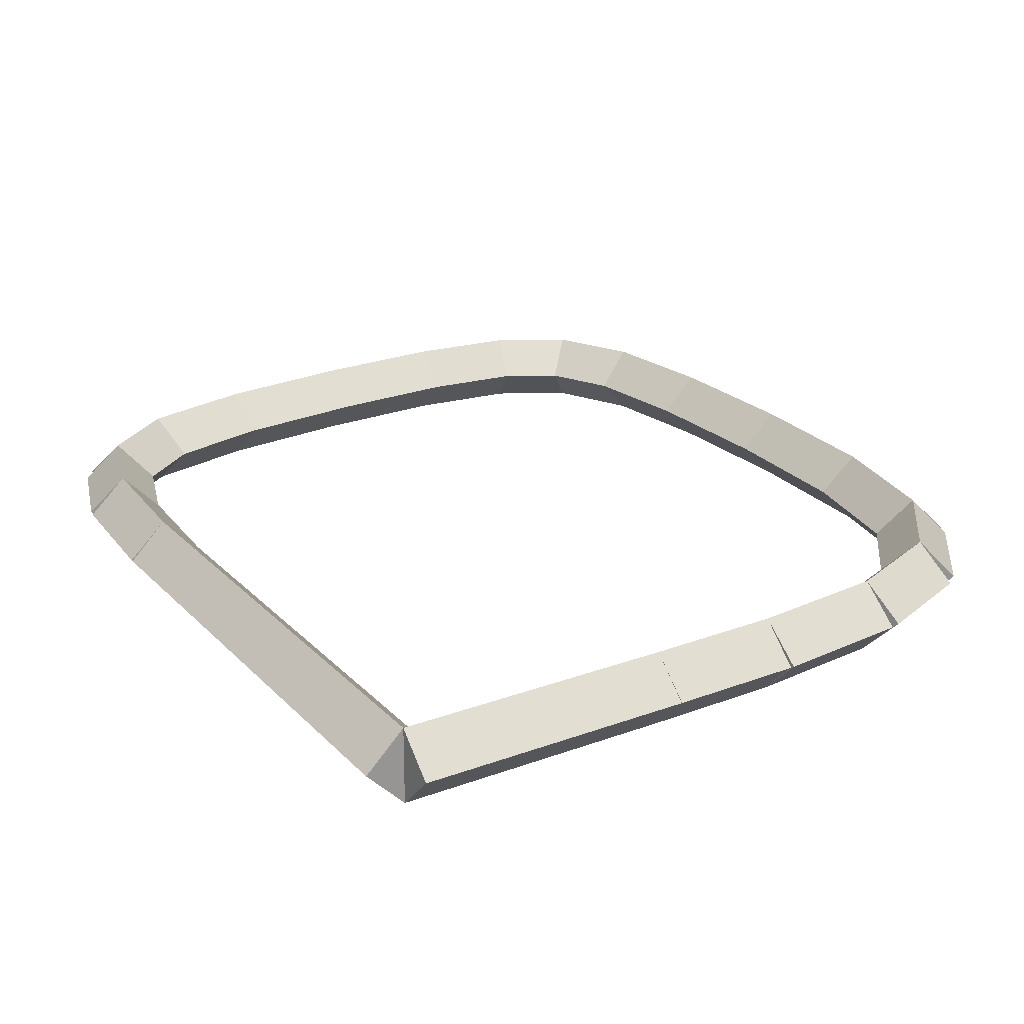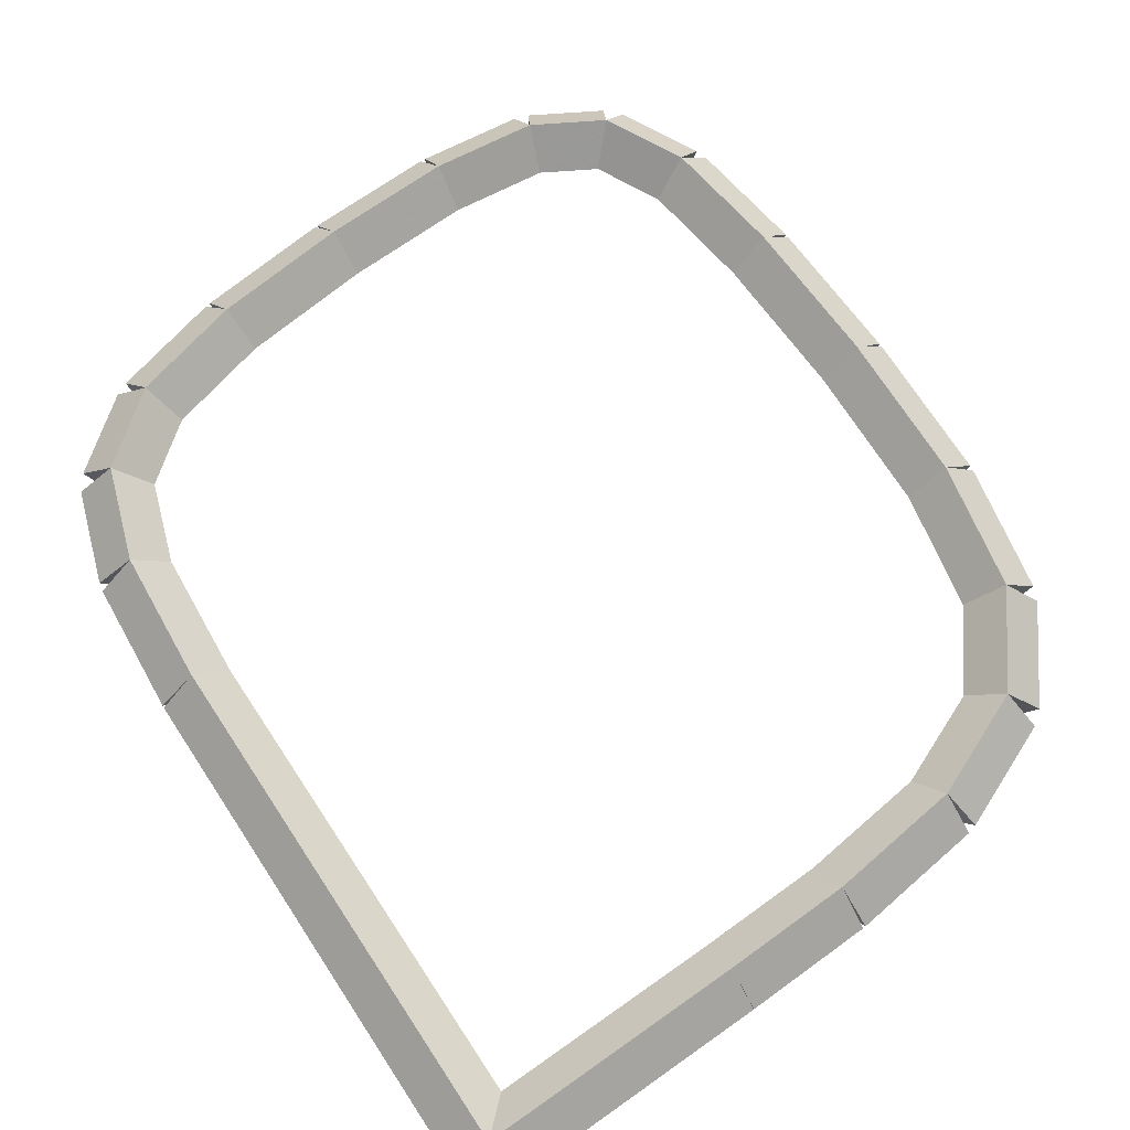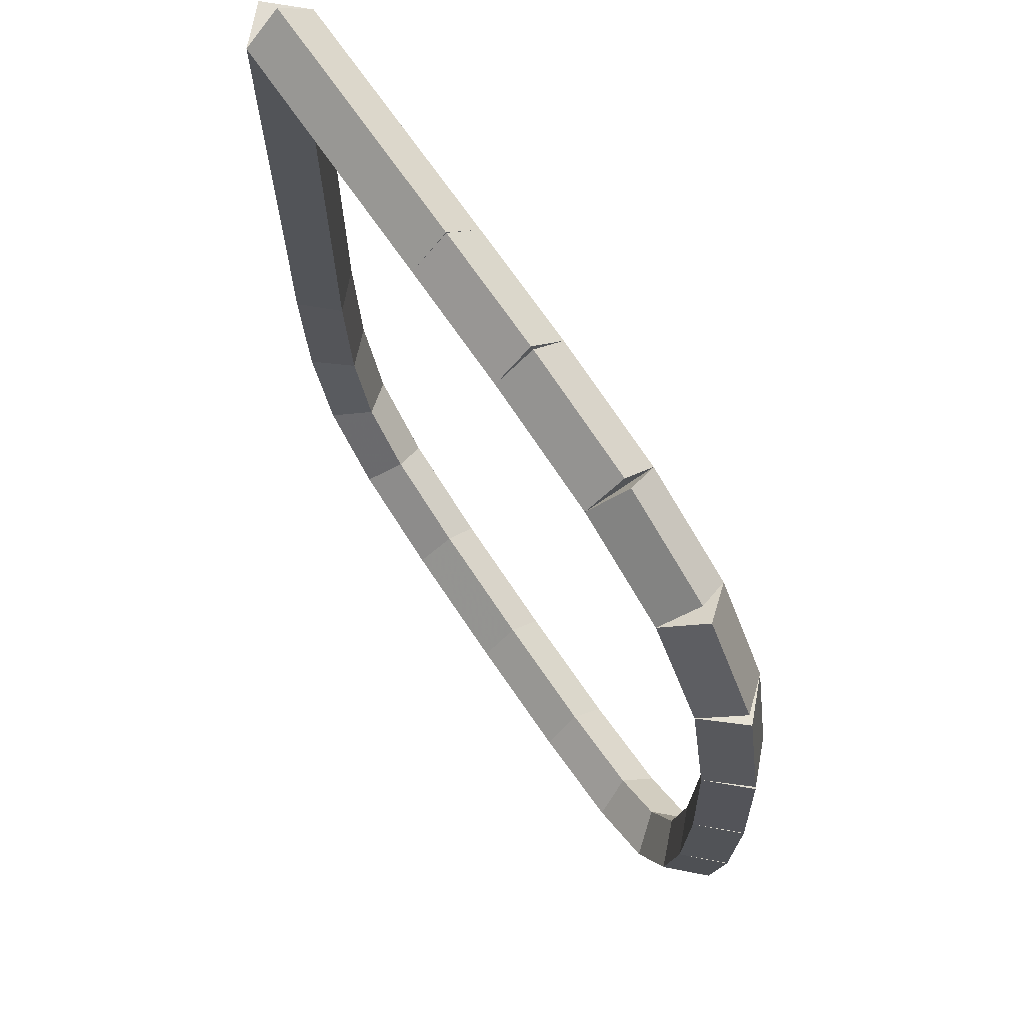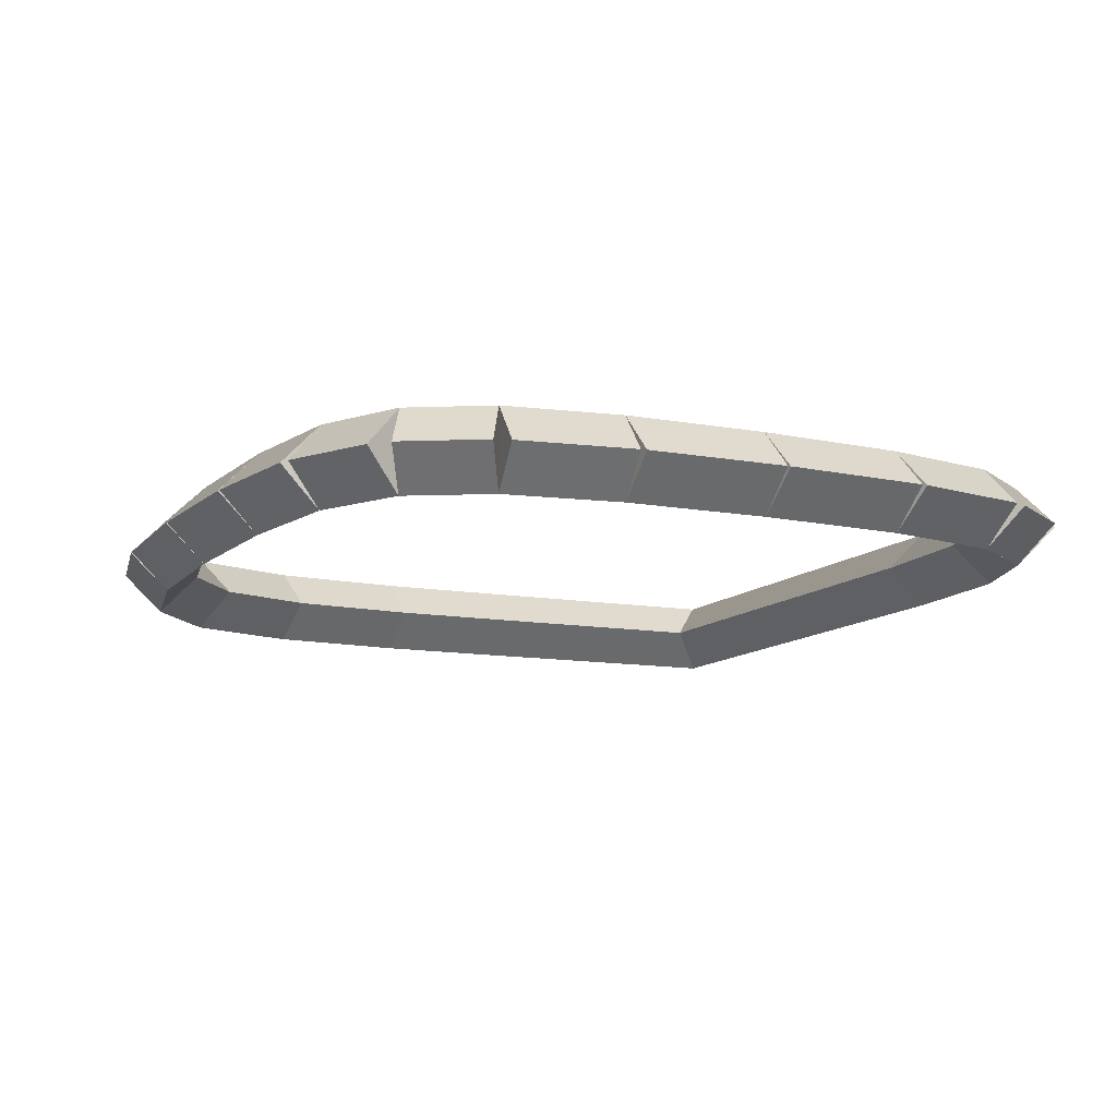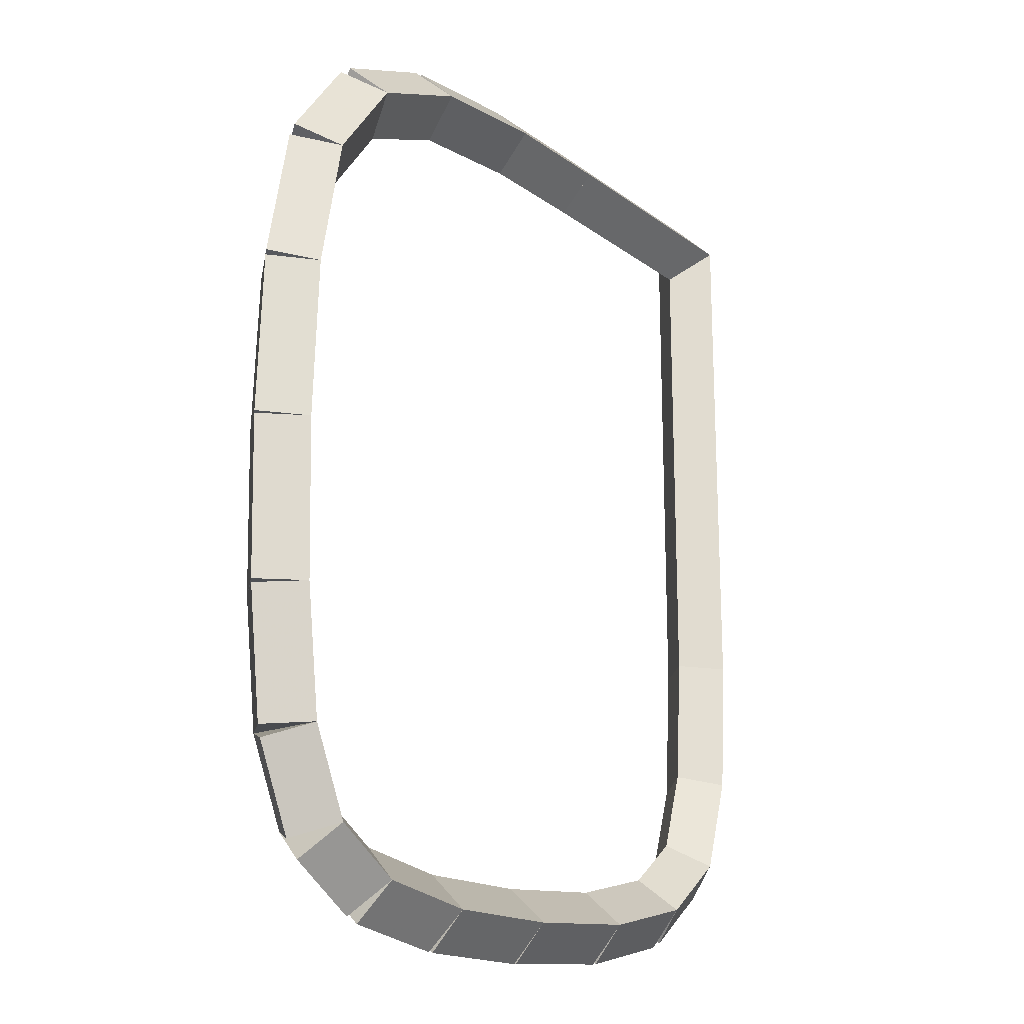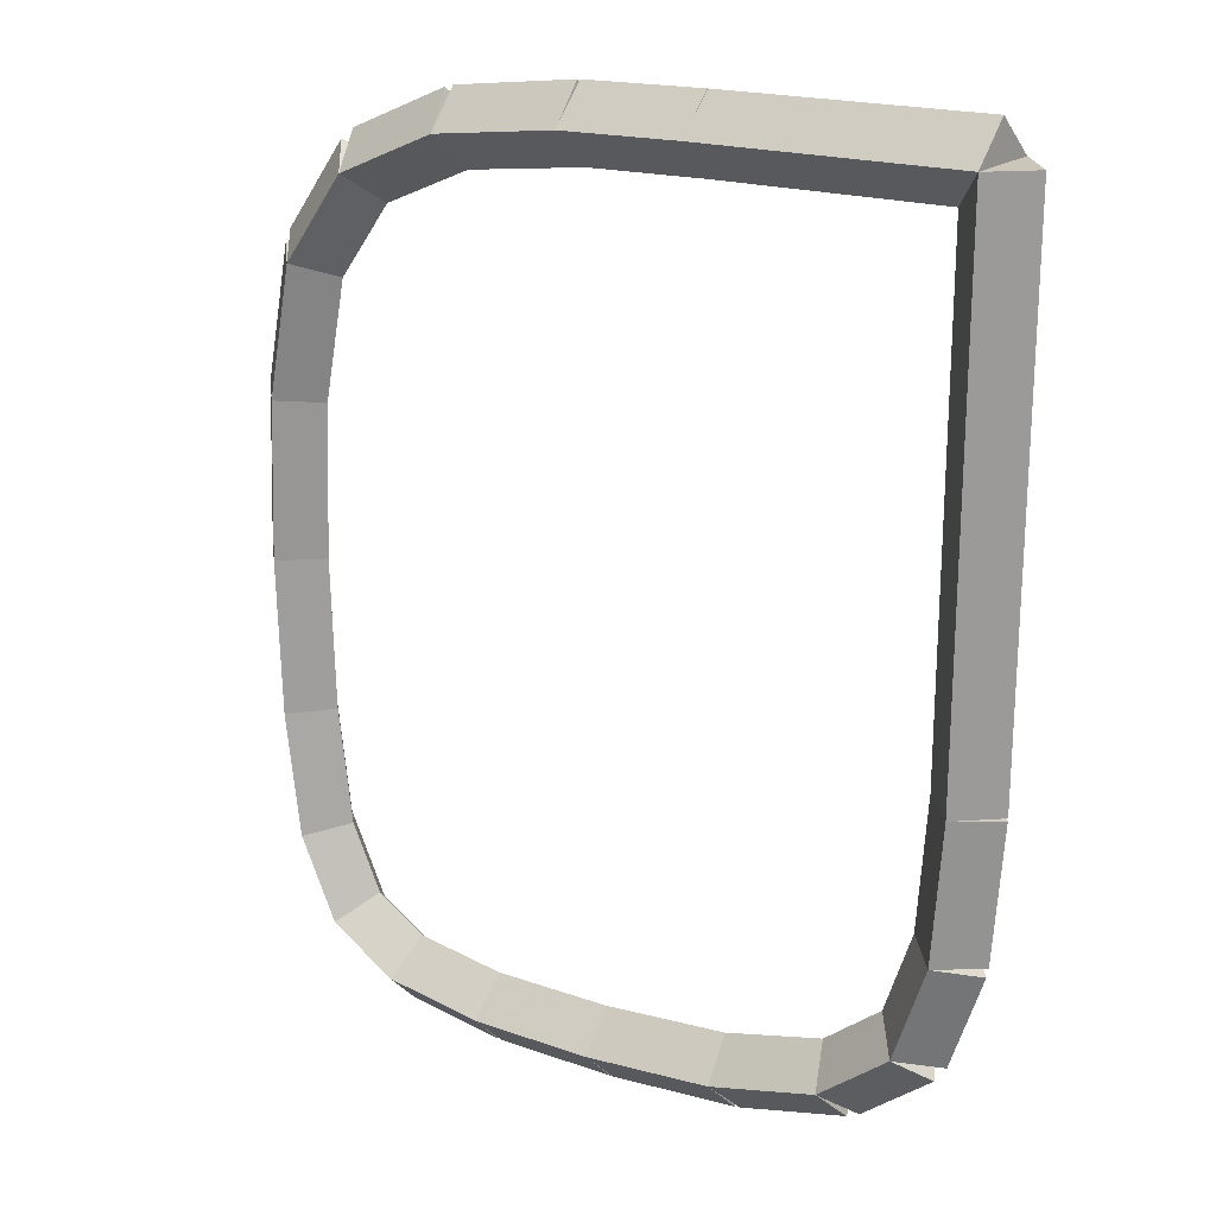
<metadata>
{"format":"obj","ext":"obj","renderer":"f3d","projection":"perspective","resolution":1024,"background":"white","views":[{"elev":22.5,"azim":149.1,"up":"+Z"},{"elev":66.6,"azim":146.6,"up":"+Z"},{"elev":69.2,"azim":-124.8,"up":"+Y"},{"elev":-10.3,"azim":-23.5,"up":"+Z"},{"elev":-20.3,"azim":-55.1,"up":"+Y"},{"elev":20.8,"azim":37.4,"up":"+Y"}]}
</metadata>
<code>
g name
v 4.262 17.34 28.3
v 4.062 17.34 28.5
v 3.862 17.34 28.3
v 4.062 17.34 28.1
v 4.268 20.24 28.3
v 4.068 20.24 28.5
v 3.868 20.24 28.3
v 4.068 20.24 28.1
f 1 2 3 4
f 6 2 1 5
f 5 1 4 8
f 6 5 8 7
f 8 4 3 7
f 7 3 2 6
g name
v 4.007 16.59 28.5
v 3.808 16.61 28.3
v 4.007 16.59 28.1
v 4.207 16.58 28.3
v 4.062 17.34 28.5
v 3.862 17.36 28.3
v 4.062 17.34 28.1
v 4.261 17.33 28.3
f 9 10 11 12
f 14 10 9 13
f 13 9 12 16
f 14 13 16 15
f 16 12 11 15
f 15 11 10 14
g name
v 3.827 16.06 28.5
v 3.637 16.12 28.3
v 3.827 16.06 28.1
v 4.016 15.99 28.3
v 4.007 16.59 28.5
v 3.818 16.66 28.3
v 4.007 16.59 28.1
v 4.197 16.53 28.3
f 17 18 19 20
f 22 18 17 21
f 21 17 20 24
f 22 21 24 23
f 24 20 19 23
f 23 19 18 22
g name
v 3.426 15.73 28.5
v 3.3 15.89 28.3
v 3.426 15.73 28.1
v 3.552 15.58 28.3
v 3.827 16.06 28.5
v 3.701 16.21 28.3
v 3.827 16.06 28.1
v 3.952 15.9 28.3
f 25 26 27 28
f 30 26 25 29
f 29 25 28 32
f 30 29 32 31
f 32 28 27 31
f 31 27 26 30
g name
v 2.803 15.56 28.5
v 2.748 15.75 28.3
v 2.803 15.56 28.1
v 2.859 15.36 28.3
v 3.426 15.73 28.5
v 3.371 15.93 28.3
v 3.426 15.73 28.1
v 3.481 15.54 28.3
f 33 34 35 36
f 38 34 33 37
f 37 33 36 40
f 38 37 40 39
f 40 36 35 39
f 39 35 34 38
g name
v 2.043 15.46 28.5
v 2.017 15.65 28.3
v 2.043 15.46 28.1
v 2.069 15.26 28.3
v 2.803 15.56 28.5
v 2.777 15.75 28.3
v 2.803 15.56 28.1
v 2.83 15.36 28.3
f 41 42 43 44
f 46 42 41 45
f 45 41 44 48
f 46 45 48 47
f 48 44 43 47
f 47 43 42 46
g name
v 1.314 15.41 28.5
v 1.303 15.61 28.3
v 1.314 15.41 28.1
v 1.326 15.21 28.3
v 2.043 15.46 28.5
v 2.032 15.65 28.3
v 2.043 15.46 28.1
v 2.054 15.26 28.3
f 49 50 51 52
f 54 50 49 53
f 53 49 52 56
f 54 53 56 55
f 56 52 51 55
f 55 51 50 54
g name
v 0.7243 15.47 28.5
v 0.7428 15.67 28.3
v 0.7243 15.47 28.1
v 0.7057 15.27 28.3
v 1.314 15.41 28.5
v 1.333 15.61 28.3
v 1.314 15.41 28.1
v 1.296 15.21 28.3
f 57 58 59 60
f 62 58 57 61
f 61 57 60 64
f 62 61 64 63
f 64 60 59 63
f 63 59 58 62
g name
v 0.3359 15.68 28.5
v 0.4329 15.86 28.3
v 0.3359 15.68 28.1
v 0.2389 15.51 28.3
v 0.7243 15.47 28.5
v 0.8213 15.64 28.3
v 0.7243 15.47 28.1
v 0.6272 15.29 28.3
f 65 66 67 68
f 70 66 65 69
f 69 65 68 72
f 70 69 72 71
f 72 68 67 71
f 71 67 66 70
g name
v 0.1173 16.13 28.5
v 0.2971 16.22 28.3
v 0.1173 16.13 28.1
v -0.06254 16.05 28.3
v 0.3359 15.68 28.5
v 0.5157 15.77 28.3
v 0.3359 15.68 28.1
v 0.1561 15.6 28.3
f 73 74 75 76
f 78 74 73 77
f 77 73 76 80
f 78 77 80 79
f 80 76 75 79
f 79 75 74 78
g name
v 0.02844 16.82 28.5
v 0.2268 16.85 28.3
v 0.02844 16.82 28.1
v -0.1699 16.8 28.3
v 0.1173 16.13 28.5
v 0.3156 16.16 28.3
v 0.1173 16.13 28.1
v -0.08109 16.11 28.3
f 81 82 83 84
f 86 82 81 85
f 85 81 84 88
f 86 85 88 87
f 88 84 83 87
f 87 83 82 86
g name
v 0.001833 17.68 28.5
v 0.2017 17.68 28.3
v 0.001833 17.68 28.1
v -0.1981 17.67 28.3
v 0.02844 16.82 28.5
v 0.2283 16.83 28.3
v 0.02844 16.82 28.1
v -0.1715 16.81 28.3
f 89 90 91 92
f 94 90 89 93
f 93 89 92 96
f 94 93 96 95
f 96 92 91 95
f 95 91 90 94
g name
v 0.03703 18.55 28.5
v 0.2369 18.54 28.3
v 0.03703 18.55 28.1
v -0.1628 18.56 28.3
v 0.001833 17.68 28.5
v 0.2017 17.67 28.3
v 0.001833 17.68 28.1
v -0.198 17.69 28.3
f 97 98 99 100
f 102 98 97 101
f 101 97 100 104
f 102 101 104 103
f 104 100 99 103
f 103 99 98 102
g name
v 0.1851 19.29 28.5
v 0.3812 19.25 28.3
v 0.1851 19.29 28.1
v -0.01091 19.32 28.3
v 0.03703 18.55 28.5
v 0.2331 18.51 28.3
v 0.03703 18.55 28.1
v -0.159 18.59 28.3
f 105 106 107 108
f 110 106 105 109
f 109 105 108 112
f 110 109 112 111
f 112 108 107 111
f 111 107 106 110
g name
v 0.5554 19.78 28.5
v 0.7157 19.66 28.3
v 0.5554 19.78 28.1
v 0.3951 19.9 28.3
v 0.1851 19.29 28.5
v 0.3454 19.17 28.3
v 0.1851 19.29 28.1
v 0.02485 19.4 28.3
f 113 114 115 116
f 118 114 113 117
f 117 113 116 120
f 118 117 120 119
f 120 116 115 119
f 119 115 114 118
g name
v 1.148 20.04 28.5
v 1.229 19.86 28.3
v 1.148 20.04 28.1
v 1.067 20.23 28.3
v 0.5554 19.78 28.5
v 0.6363 19.6 28.3
v 0.5554 19.78 28.1
v 0.4745 19.96 28.3
f 121 122 123 124
f 126 122 121 125
f 125 121 124 128
f 126 125 128 127
f 128 124 123 127
f 127 123 122 126
g name
v 1.889 20.15 28.5
v 1.917 19.95 28.3
v 1.889 20.15 28.1
v 1.86 20.35 28.3
v 1.148 20.04 28.5
v 1.176 19.85 28.3
v 1.148 20.04 28.1
v 1.12 20.24 28.3
f 129 130 131 132
f 134 130 129 133
f 133 129 132 136
f 134 133 136 135
f 136 132 131 135
f 135 131 130 134
g name
v 2.592 20.18 28.5
v 2.602 19.98 28.3
v 2.592 20.18 28.1
v 2.582 20.38 28.3
v 1.889 20.15 28.5
v 1.898 19.95 28.3
v 1.889 20.15 28.1
v 1.879 20.35 28.3
f 137 138 139 140
f 142 138 137 141
f 141 137 140 144
f 142 141 144 143
f 144 140 139 143
f 143 139 138 142
g name
v 4.061 20.44 28.3
v 4.068 20.24 28.5
v 4.075 20.04 28.3
v 4.068 20.24 28.1
v 2.585 20.38 28.3
v 2.592 20.18 28.5
v 2.599 19.98 28.3
v 2.592 20.18 28.1
f 145 146 147 148
f 150 146 145 149
f 149 145 148 152
f 150 149 152 151
f 152 148 147 151
f 151 147 146 150

</code>
